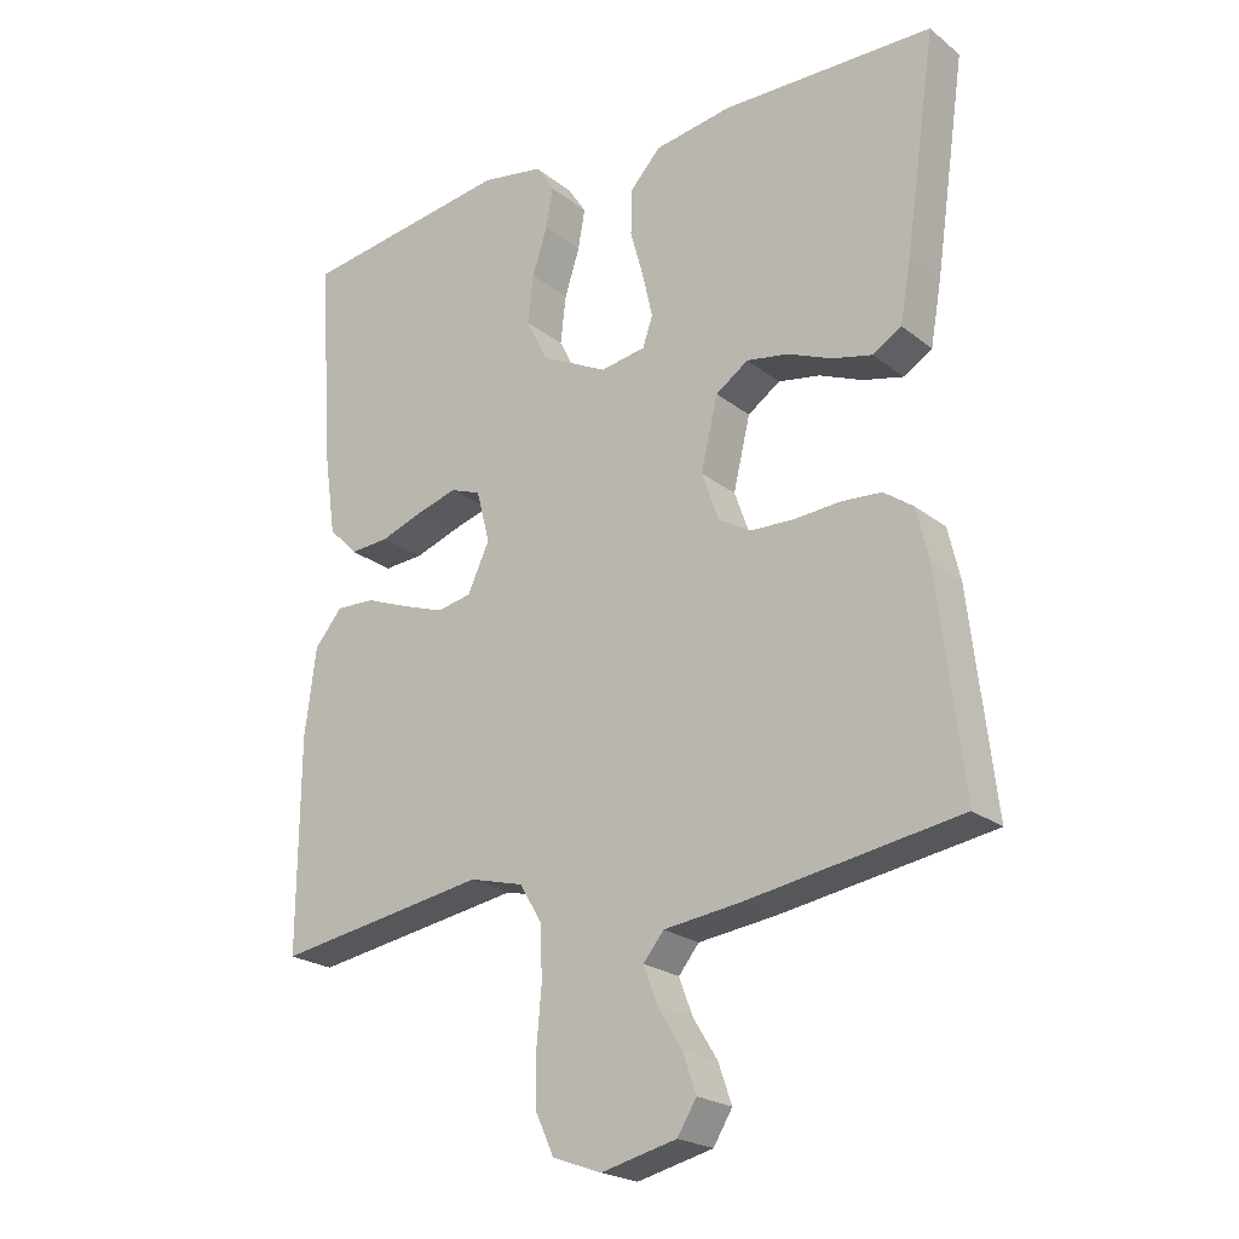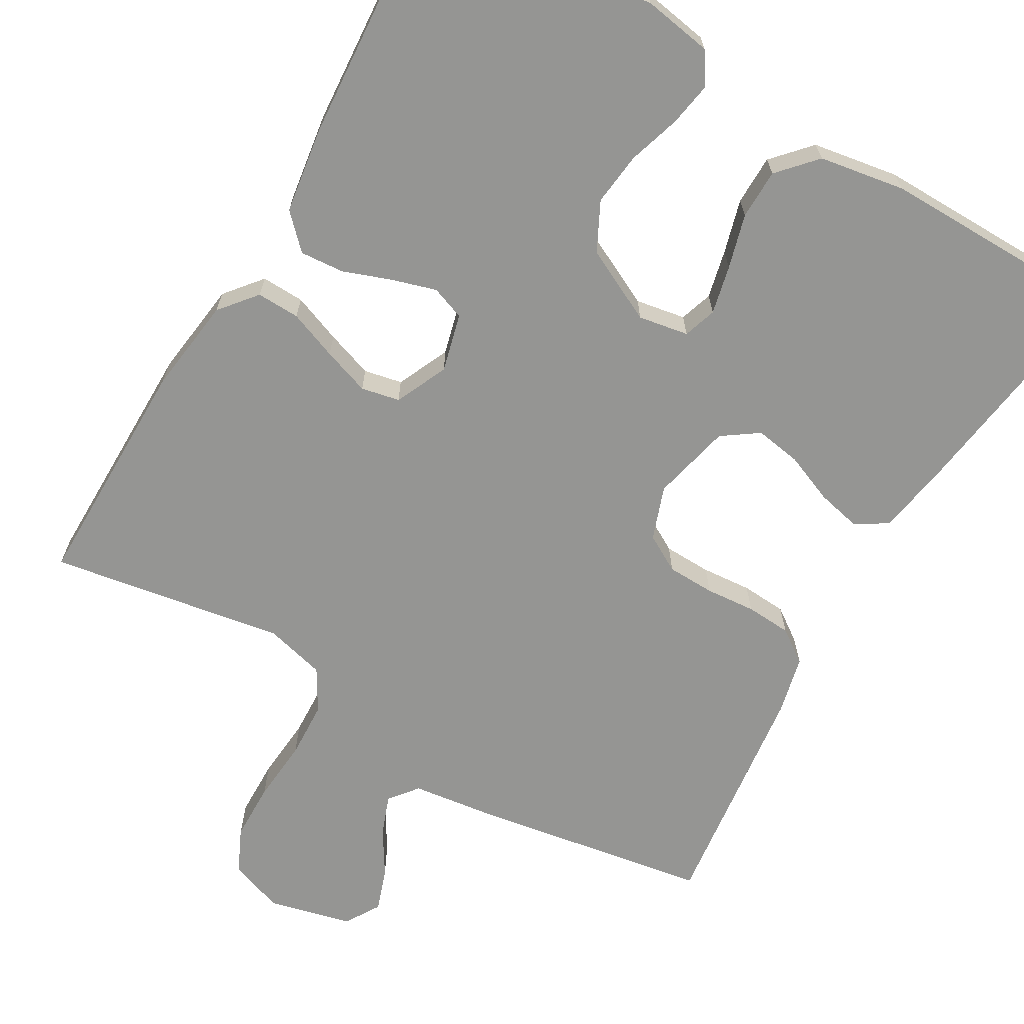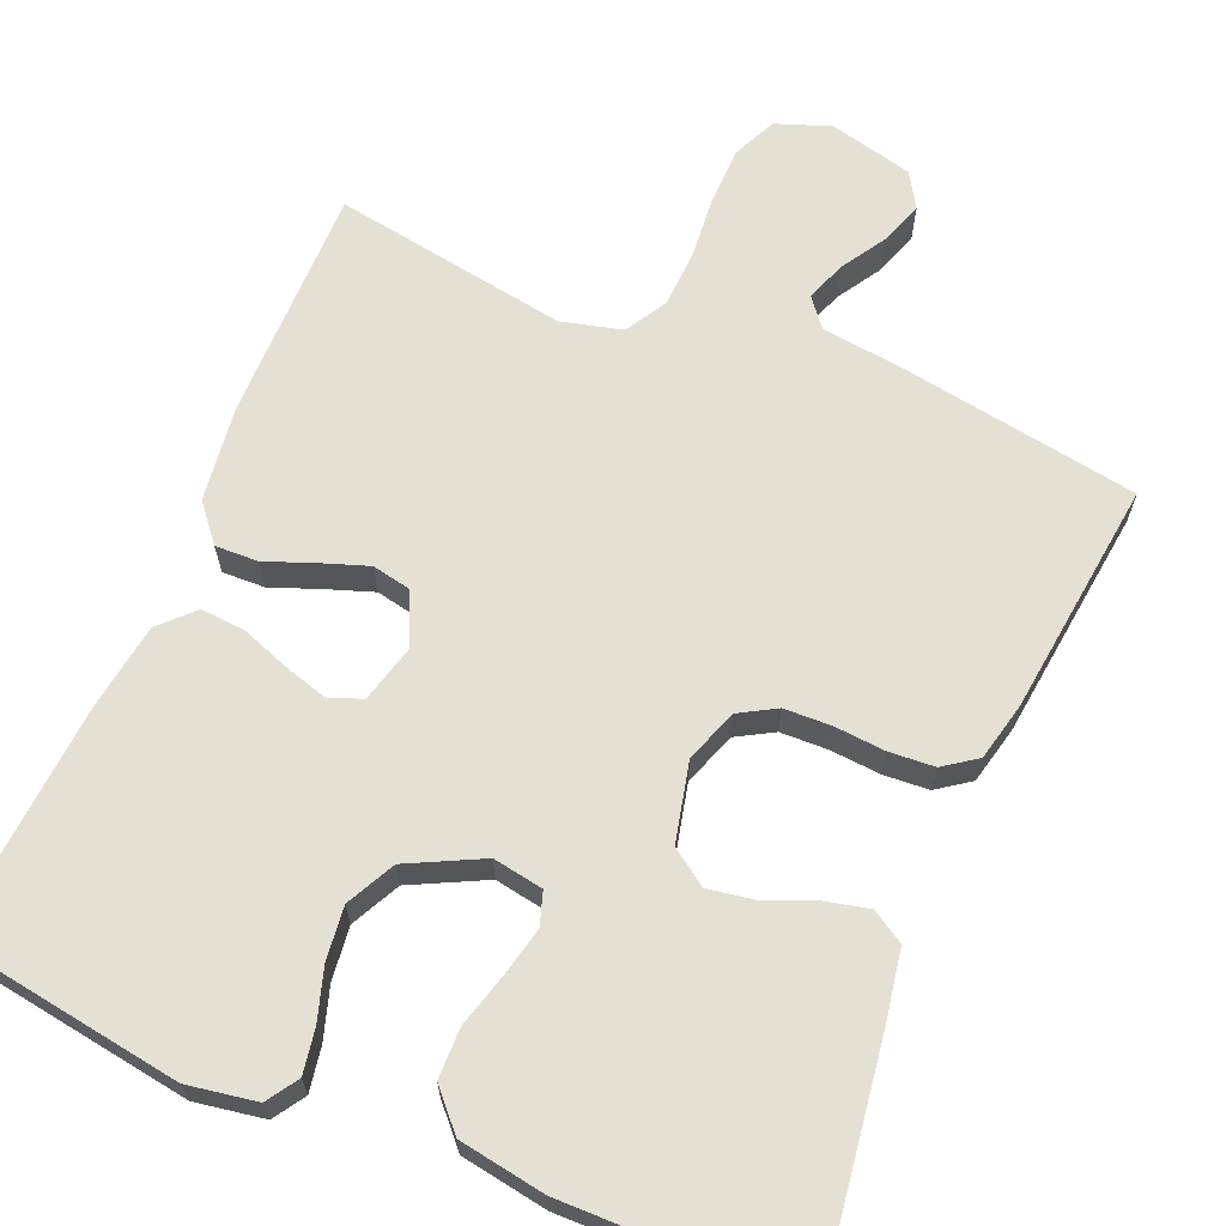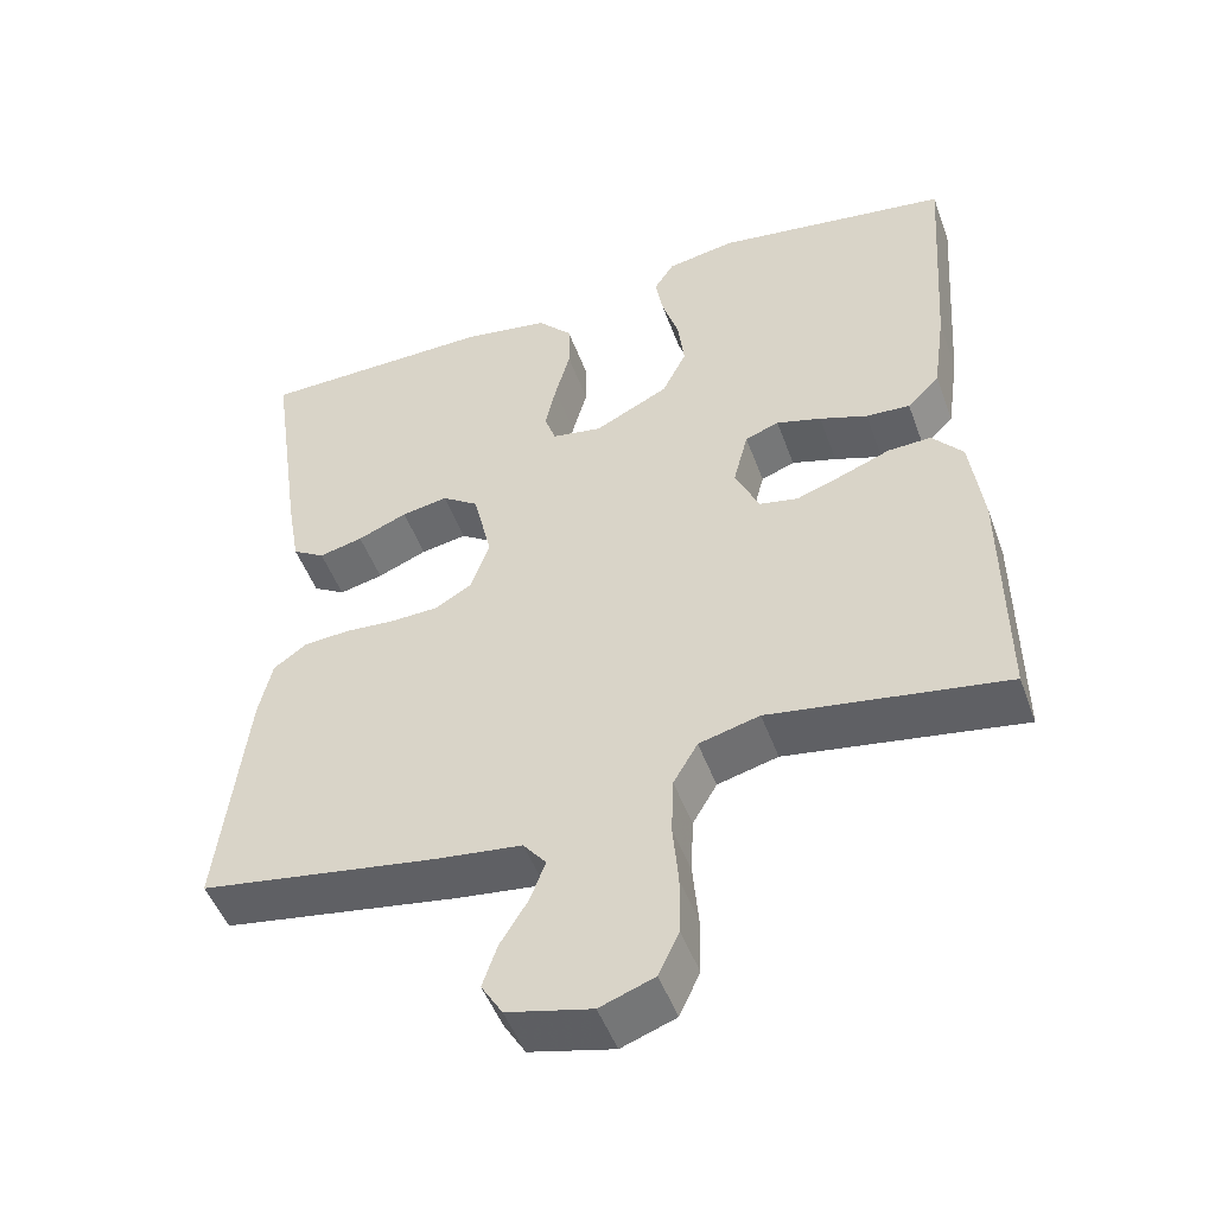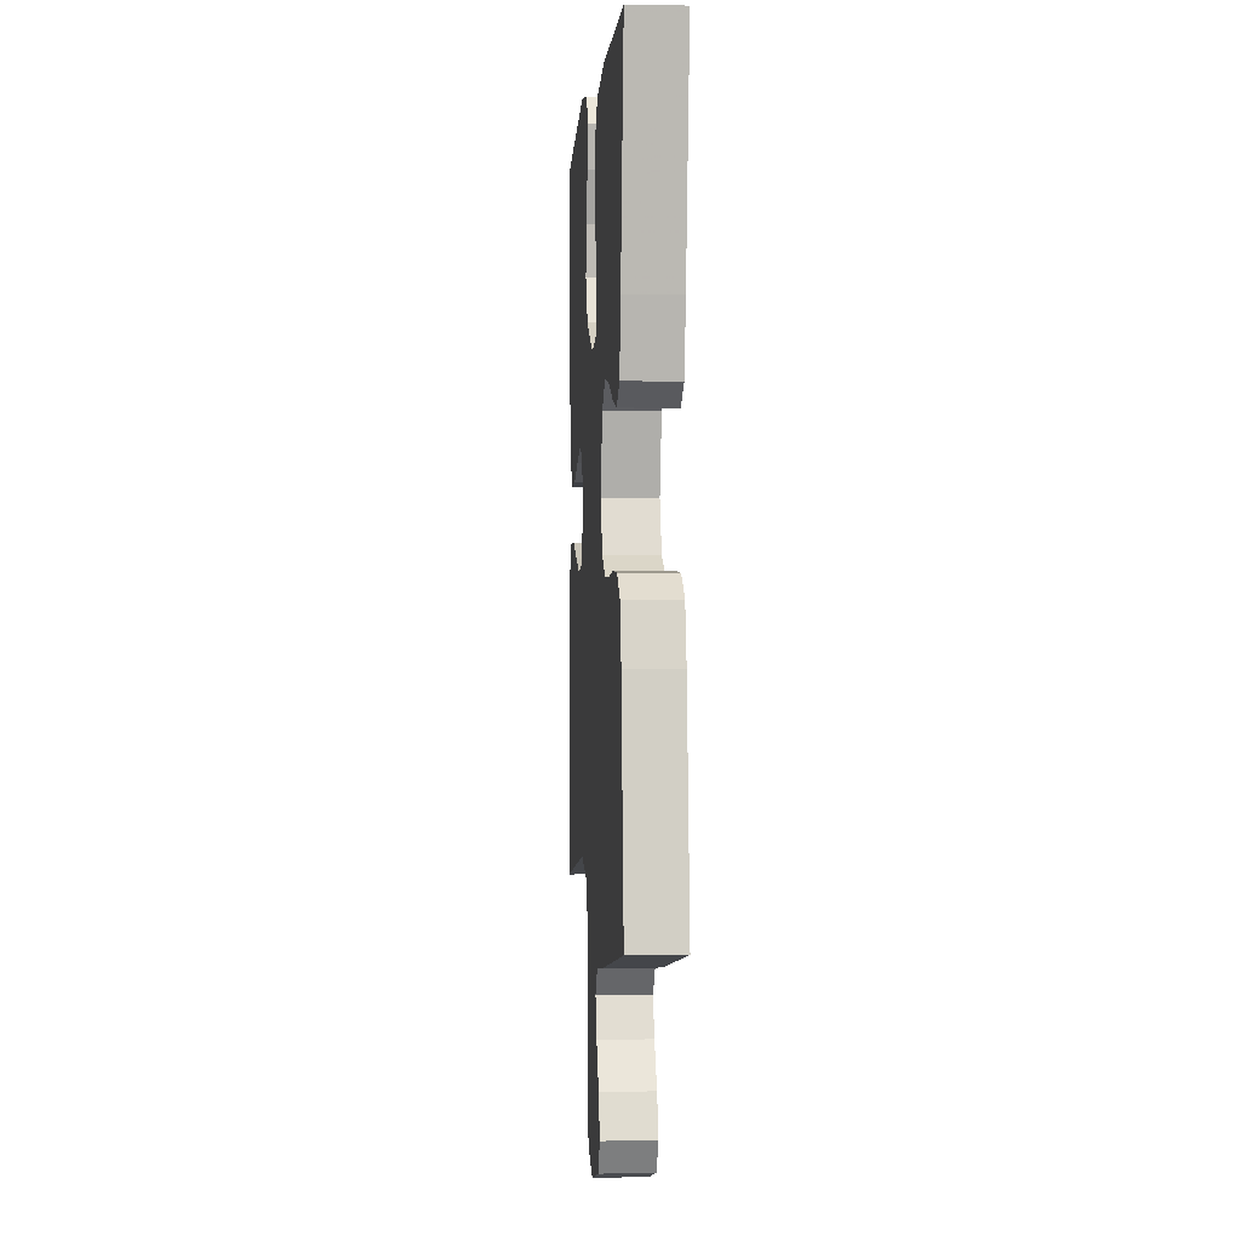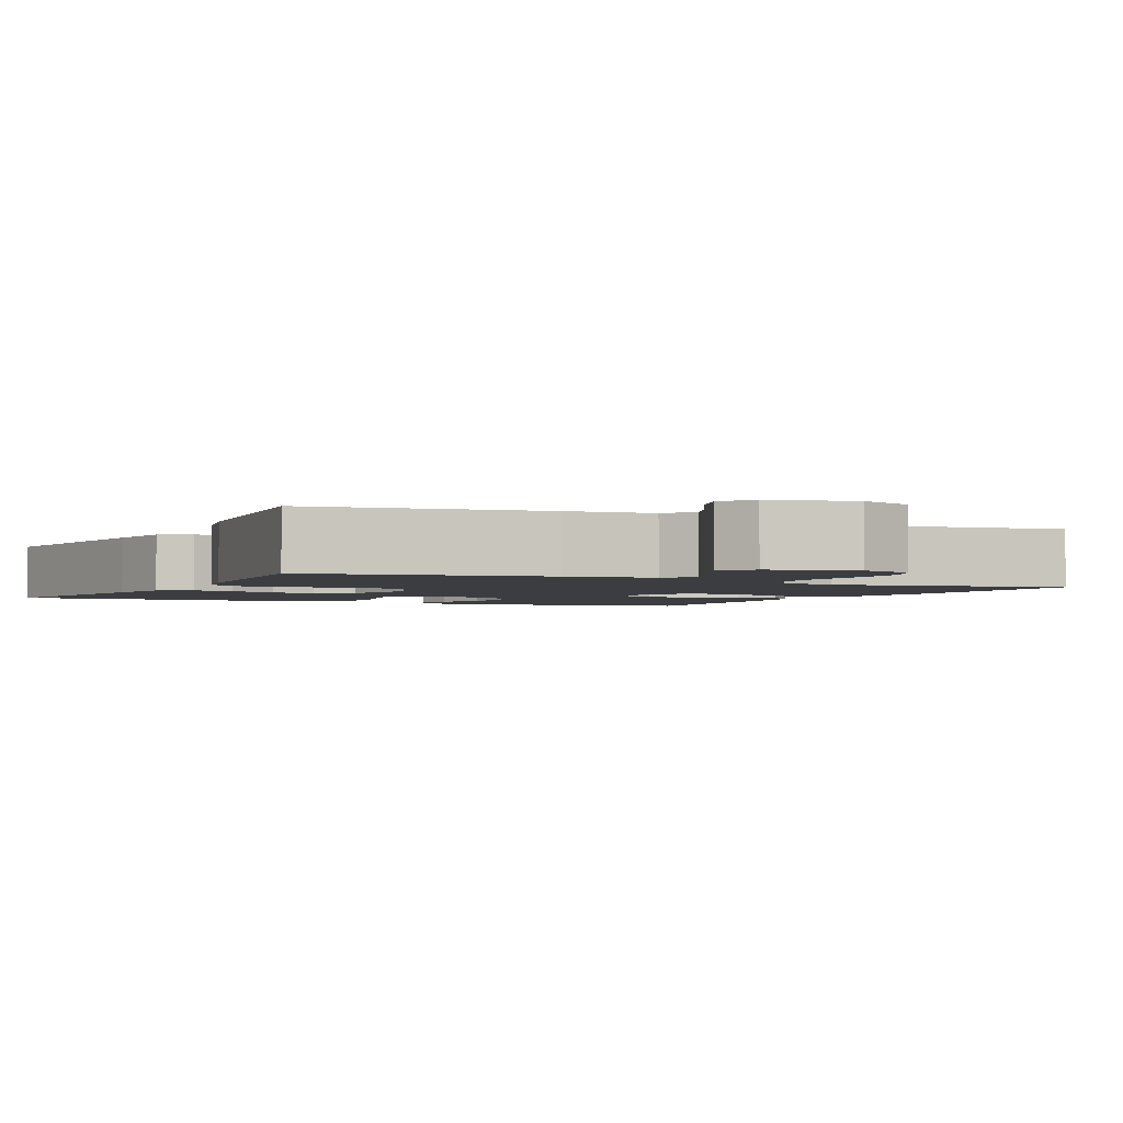
<metadata>
{"format":"obj","ext":"obj","renderer":"f3d","projection":"perspective","resolution":1024,"background":"white","views":[{"elev":-22.2,"azim":37.0,"up":"+Z"},{"elev":-67.3,"azim":-30.0,"up":"+Y"},{"elev":65.5,"azim":22.9,"up":"+Y"},{"elev":-49.3,"azim":-160.2,"up":"+Z"},{"elev":-0.6,"azim":85.6,"up":"+Z"},{"elev":-2.4,"azim":153.7,"up":"+Y"}]}
</metadata>
<code>
v -0.5 0.07 -0.5
v -0.498 0.07 -0.2
v -0.482 0.07 -0.077
v -0.443 0.07 -0.03
v -0.388 0.07 -0.032
v -0.326 0.07 -0.056
v -0.266 0.07 -0.077
v -0.217 0.07 -0.067
v -0.186 0.07 0
v -0.205 0.07 0.074
v -0.248 0.07 0.09
v -0.305 0.07 0.073
v -0.366 0.07 0.051
v -0.422 0.07 0.047
v -0.463 0.07 0.089
v -0.479 0.07 0.2
v -0.5 0.07 0.5
v -0.2 0.07 0.545
v -0.112 0.07 0.53
v -0.086 0.07 0.49
v -0.096 0.07 0.433
v -0.117 0.07 0.367
v -0.125 0.07 0.299
v -0.094 0.07 0.237
v 0 0.07 0.19
v 0.064 0.07 0.201
v 0.078 0.07 0.243
v 0.064 0.07 0.305
v 0.045 0.07 0.374
v 0.046 0.07 0.438
v 0.09 0.07 0.486
v 0.2 0.07 0.504
v 0.5 0.07 0.5
v 0.457 0.07 0.2
v 0.441 0.07 0.109
v 0.4 0.07 0.084
v 0.344 0.07 0.097
v 0.281 0.07 0.123
v 0.222 0.07 0.133
v 0.176 0.07 0.101
v 0.152 0.07 0
v 0.176 0.07 -0.068
v 0.223 0.07 -0.095
v 0.284 0.07 -0.097
v 0.348 0.07 -0.092
v 0.406 0.07 -0.096
v 0.448 0.07 -0.126
v 0.465 0.07 -0.2
v 0.5 0.07 -0.5
v 0.2 0.07 -0.549
v 0.09 0.07 -0.563
v 0.061 0.07 -0.599
v 0.08 0.07 -0.65
v 0.115 0.07 -0.707
v 0.134 0.07 -0.762
v 0.107 0.07 -0.806
v 0 0.07 -0.832
v -0.069 0.07 -0.807
v -0.095 0.07 -0.751
v -0.096 0.07 -0.677
v -0.089 0.07 -0.597
v -0.092 0.07 -0.524
v -0.123 0.07 -0.471
v -0.2 0.07 -0.451
v -0.5 0 -0.5
v -0.498 0 -0.2
v -0.482 0 -0.077
v -0.443 0 -0.03
v -0.388 0 -0.032
v -0.326 0 -0.056
v -0.266 0 -0.077
v -0.217 0 -0.067
v -0.186 0 0
v -0.205 0 0.074
v -0.248 0 0.09
v -0.305 0 0.073
v -0.366 0 0.051
v -0.422 0 0.047
v -0.463 0 0.089
v -0.479 0 0.2
v -0.5 0 0.5
v -0.2 0 0.545
v -0.112 0 0.53
v -0.086 0 0.49
v -0.096 0 0.433
v -0.117 0 0.367
v -0.125 0 0.299
v -0.094 0 0.237
v 0 0 0.19
v 0.064 0 0.201
v 0.078 0 0.243
v 0.064 0 0.305
v 0.045 0 0.374
v 0.046 0 0.438
v 0.09 0 0.486
v 0.2 0 0.504
v 0.5 0 0.5
v 0.457 0 0.2
v 0.441 0 0.109
v 0.4 0 0.084
v 0.344 0 0.097
v 0.281 0 0.123
v 0.222 0 0.133
v 0.176 0 0.101
v 0.152 0 0
v 0.176 0 -0.068
v 0.223 0 -0.095
v 0.284 0 -0.097
v 0.348 0 -0.092
v 0.406 0 -0.096
v 0.448 0 -0.126
v 0.465 0 -0.2
v 0.5 0 -0.5
v 0.2 0 -0.549
v 0.09 0 -0.563
v 0.061 0 -0.599
v 0.08 0 -0.65
v 0.115 0 -0.707
v 0.134 0 -0.762
v 0.107 0 -0.806
v 0 0 -0.832
v -0.069 0 -0.807
v -0.095 0 -0.751
v -0.096 0 -0.677
v -0.089 0 -0.597
v -0.092 0 -0.524
v -0.123 0 -0.471
v -0.2 0 -0.451
f 58 59 60 61
f 58 61 62
f 57 58 62
f 56 57 62
f 53 54 55 56
f 52 53 56 62
f 51 52 62 63
f 49 50 51 63
f 44 45 46 47
f 43 44 47 48
f 35 36 37 38
f 35 38 39
f 34 35 39
f 33 34 39
f 32 33 39 40
f 28 29 30 31
f 27 28 31 32
f 26 27 32 40
f 19 20 21 22
f 19 22 23
f 18 19 23
f 17 18 23
f 16 17 23 24
f 12 13 14 15
f 11 12 15 16
f 10 11 16 24
f 3 4 5 6
f 3 6 7
f 64 1 2 3
f 64 3 7
f 63 64 7 8
f 43 48 49 63
f 42 43 63 8
f 41 42 8 9
f 25 26 40 41
f 24 25 41
f 9 10 24 41
f 125 124 123 122
f 126 125 122
f 126 122 121
f 126 121 120
f 120 119 118 117
f 126 120 117 116
f 127 126 116 115
f 127 115 114 113
f 111 110 109 108
f 112 111 108 107
f 102 101 100 99
f 103 102 99
f 103 99 98
f 103 98 97
f 104 103 97 96
f 95 94 93 92
f 96 95 92 91
f 104 96 91 90
f 86 85 84 83
f 87 86 83
f 87 83 82
f 87 82 81
f 88 87 81 80
f 79 78 77 76
f 80 79 76 75
f 88 80 75 74
f 70 69 68 67
f 71 70 67
f 67 66 65 128
f 71 67 128
f 72 71 128 127
f 127 113 112 107
f 72 127 107 106
f 73 72 106 105
f 105 104 90 89
f 105 89 88
f 105 88 74 73
f 1 65 66 2
f 2 66 67 3
f 3 67 68 4
f 4 68 69 5
f 5 69 70 6
f 6 70 71 7
f 7 71 72 8
f 8 72 73 9
f 9 73 74 10
f 10 74 75 11
f 11 75 76 12
f 12 76 77 13
f 13 77 78 14
f 14 78 79 15
f 15 79 80 16
f 16 80 81 17
f 17 81 82 18
f 18 82 83 19
f 19 83 84 20
f 20 84 85 21
f 21 85 86 22
f 22 86 87 23
f 23 87 88 24
f 24 88 89 25
f 25 89 90 26
f 26 90 91 27
f 27 91 92 28
f 28 92 93 29
f 29 93 94 30
f 30 94 95 31
f 31 95 96 32
f 32 96 97 33
f 33 97 98 34
f 34 98 99 35
f 35 99 100 36
f 36 100 101 37
f 37 101 102 38
f 38 102 103 39
f 39 103 104 40
f 40 104 105 41
f 41 105 106 42
f 42 106 107 43
f 43 107 108 44
f 44 108 109 45
f 45 109 110 46
f 46 110 111 47
f 47 111 112 48
f 48 112 113 49
f 49 113 114 50
f 50 114 115 51
f 51 115 116 52
f 52 116 117 53
f 53 117 118 54
f 54 118 119 55
f 55 119 120 56
f 56 120 121 57
f 57 121 122 58
f 58 122 123 59
f 59 123 124 60
f 60 124 125 61
f 61 125 126 62
f 62 126 127 63
f 63 127 128 64
f 64 128 65 1

</code>
